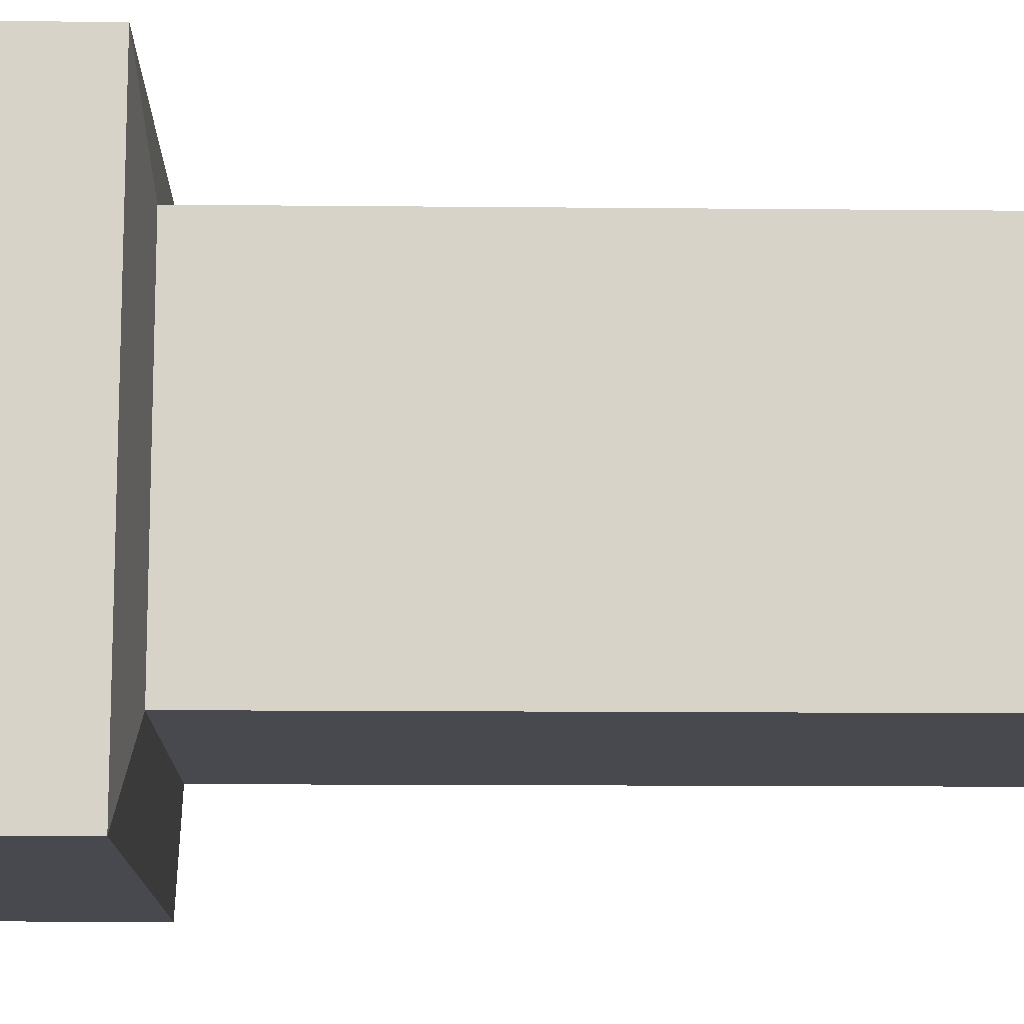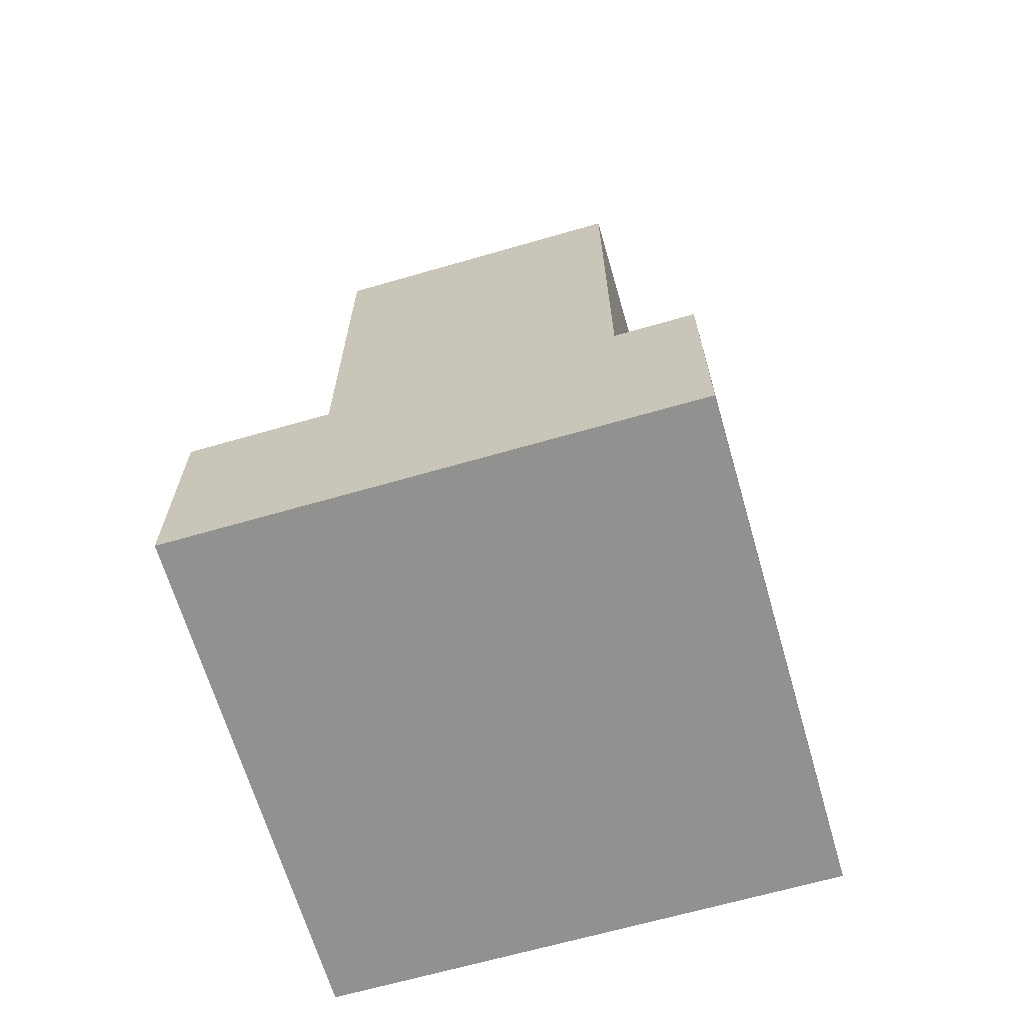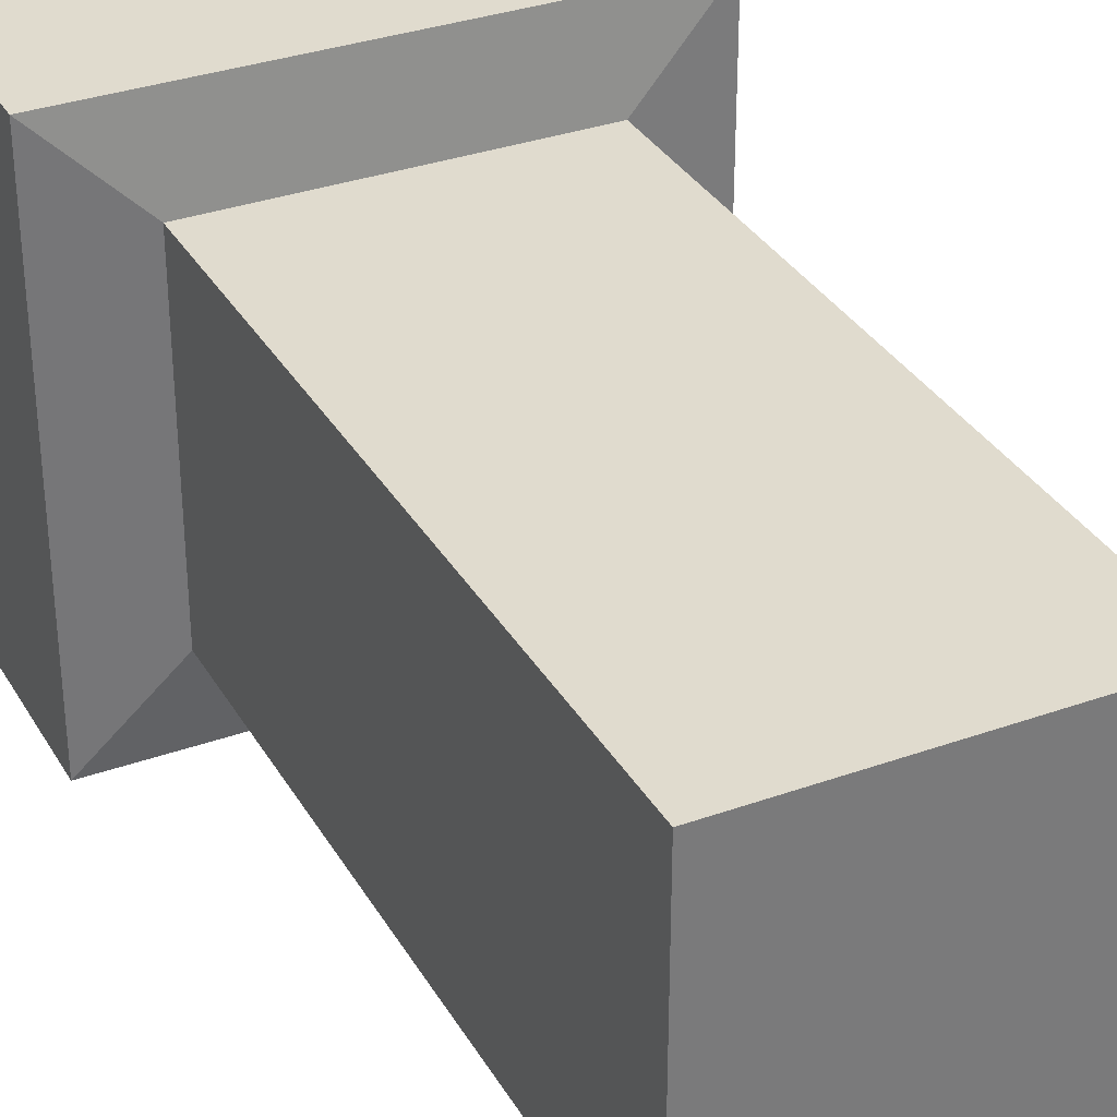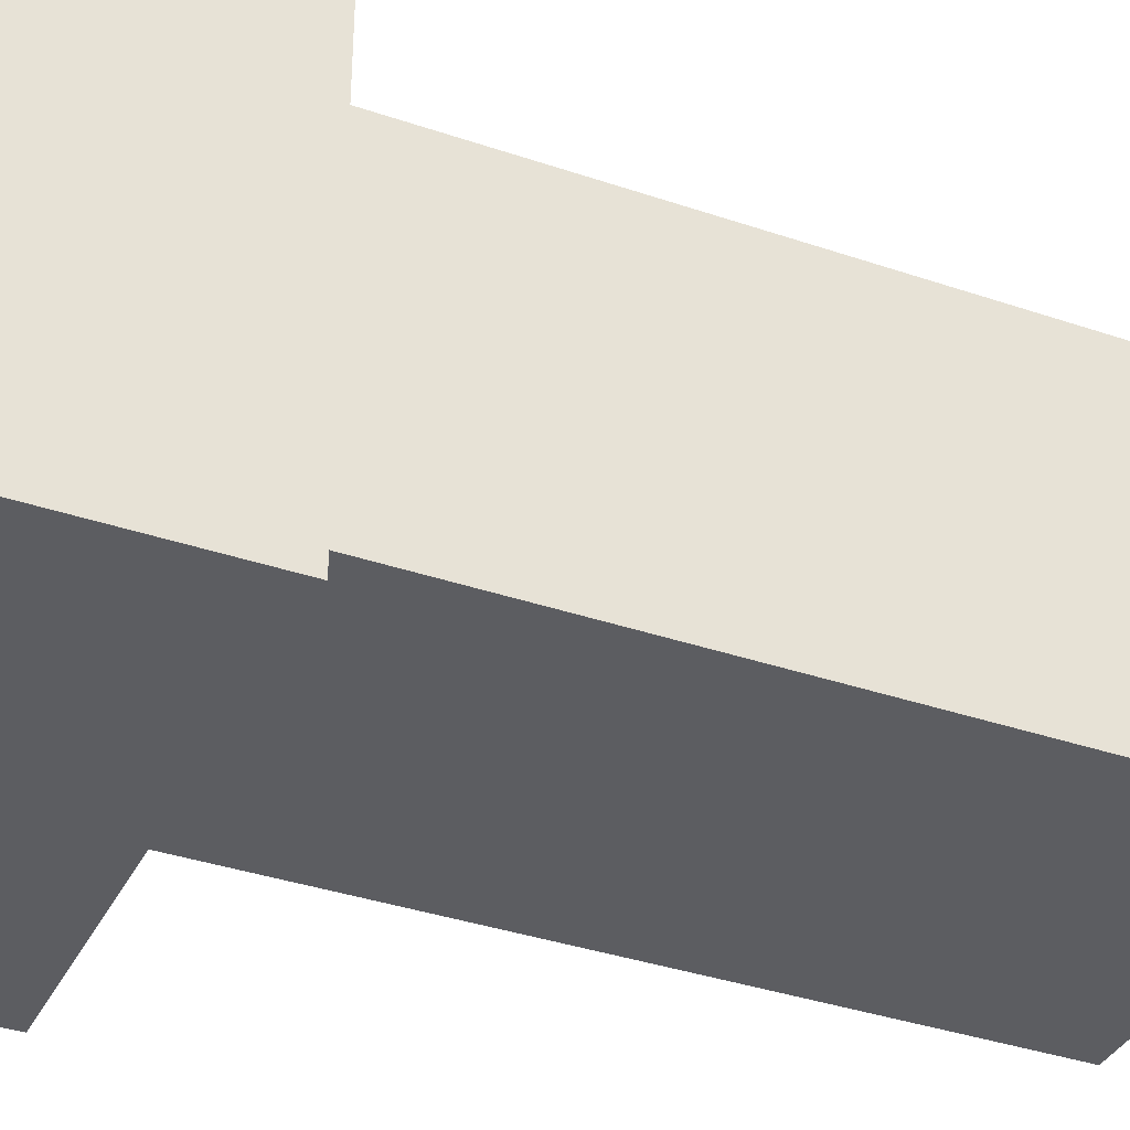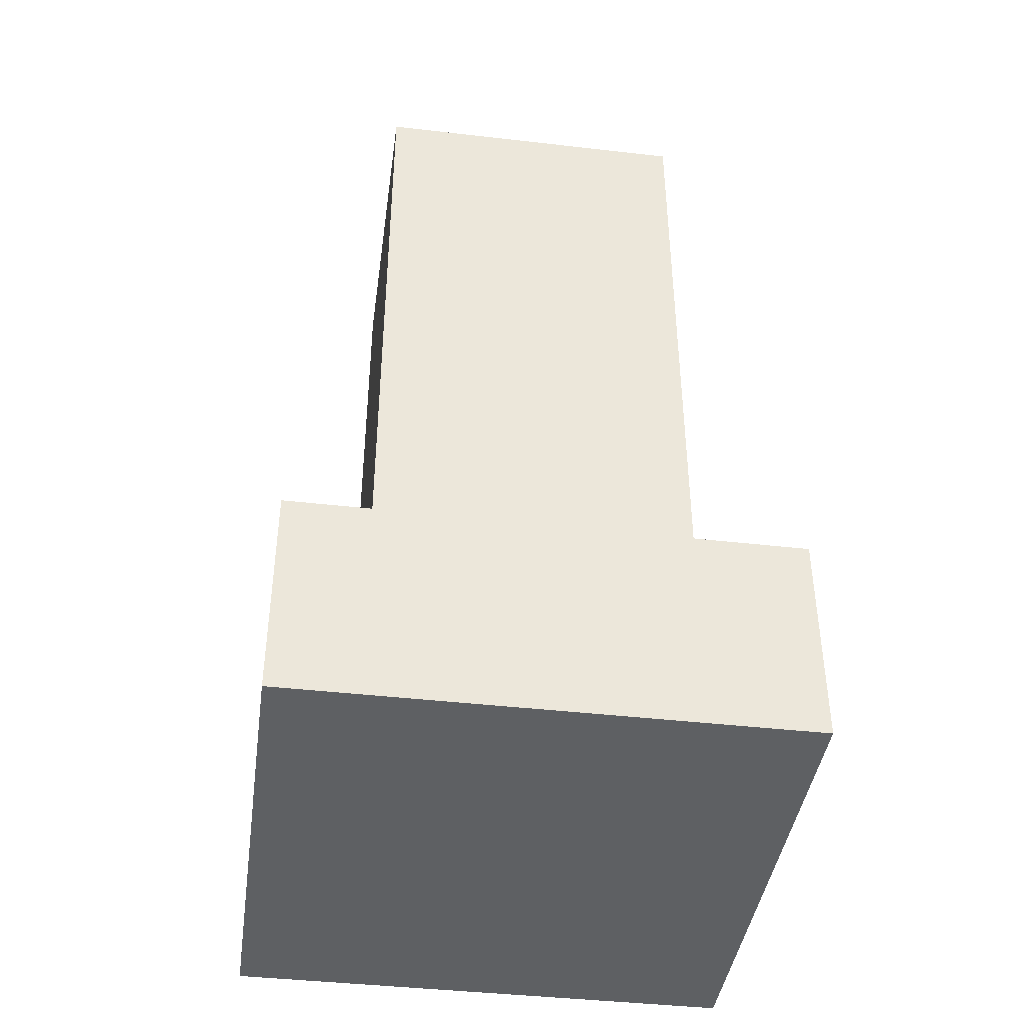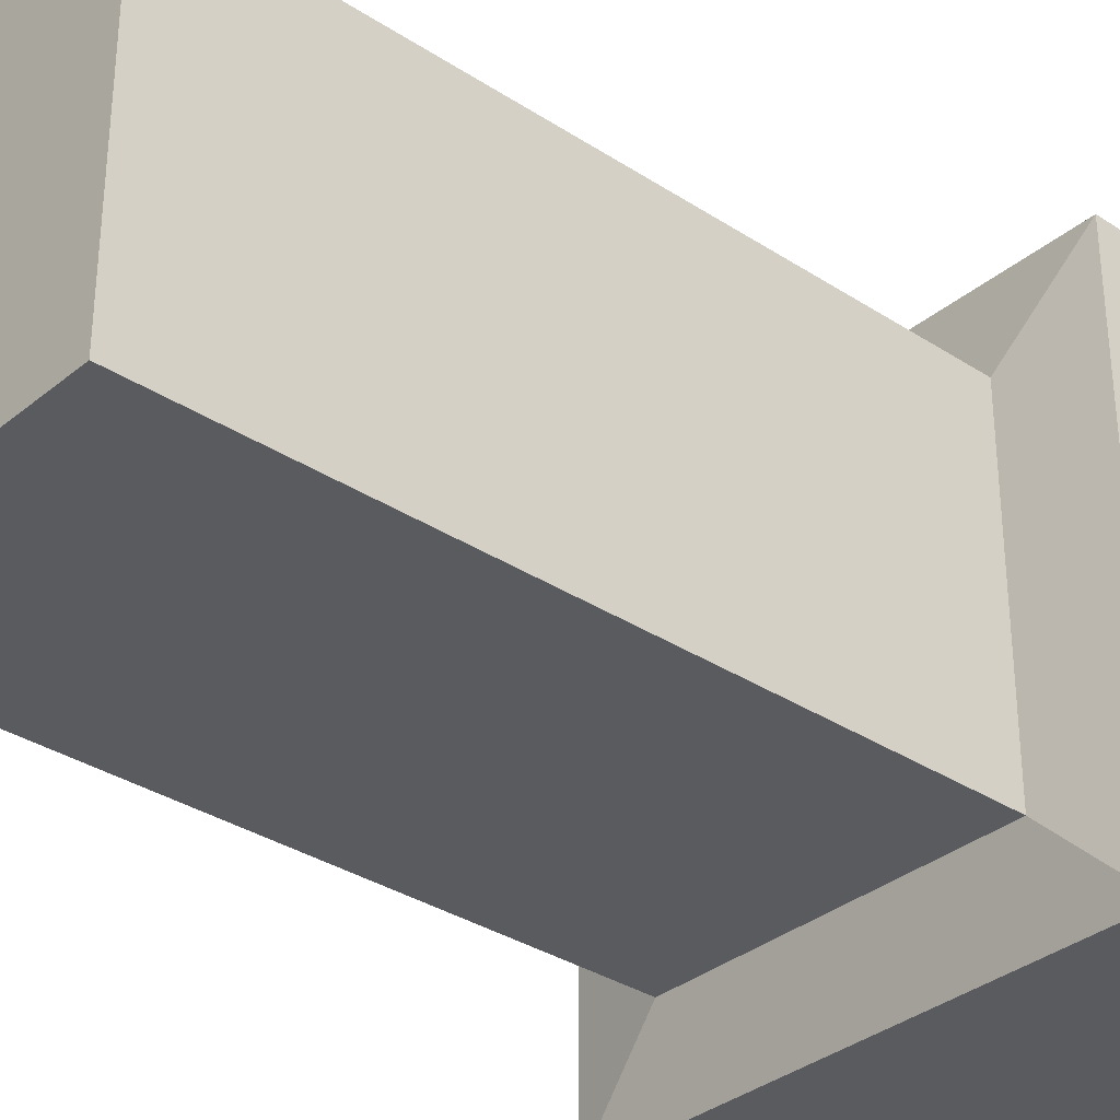
<metadata>
{"format":"obj","ext":"obj","renderer":"f3d","projection":"perspective","resolution":1024,"background":"white","views":[{"elev":-12.7,"azim":88.7,"up":"+Z"},{"elev":-66.0,"azim":-163.8,"up":"+Y"},{"elev":33.4,"azim":153.9,"up":"+Z"},{"elev":-36.4,"azim":66.0,"up":"+Z"},{"elev":-42.1,"azim":-97.9,"up":"+Y"},{"elev":-33.4,"azim":-131.8,"up":"+Z"}]}
</metadata>
<code>
o Building_3_Cube.057
v 0.3741 -0.2504 -0.3741
v 0.3741 1.329 -0.3741
v 0.3741 -0.2504 0.3741
v 0.3741 1.329 0.3741
v -0.3741 -0.2504 -0.3741
v -0.3741 1.329 -0.3741
v -0.3741 -0.2504 0.3741
v -0.3741 1.329 0.3741
v 0.5783 -0.2785 0.5783
v 0.5783 -0.2785 -0.5783
v -0.5783 -0.2785 0.5783
v -0.5783 -0.2785 -0.5783
v 0.5783 -0.7752 0.5783
v 0.5783 -0.7752 -0.5783
v -0.5783 -0.7752 0.5783
v -0.5783 -0.7752 -0.5783
f 2 3 1
f 4 7 3
f 8 5 7
f 6 1 5
f 7 12 11
f 4 6 8
f 12 15 11
f 5 10 12
f 3 11 9
f 1 9 10
f 15 14 13
f 9 14 10
f 10 16 12
f 11 13 9
f 2 4 3
f 4 8 7
f 8 6 5
f 6 2 1
f 7 5 12
f 4 2 6
f 12 16 15
f 5 1 10
f 3 7 11
f 1 3 9
f 15 16 14
f 9 13 14
f 10 14 16
f 11 15 13

</code>
